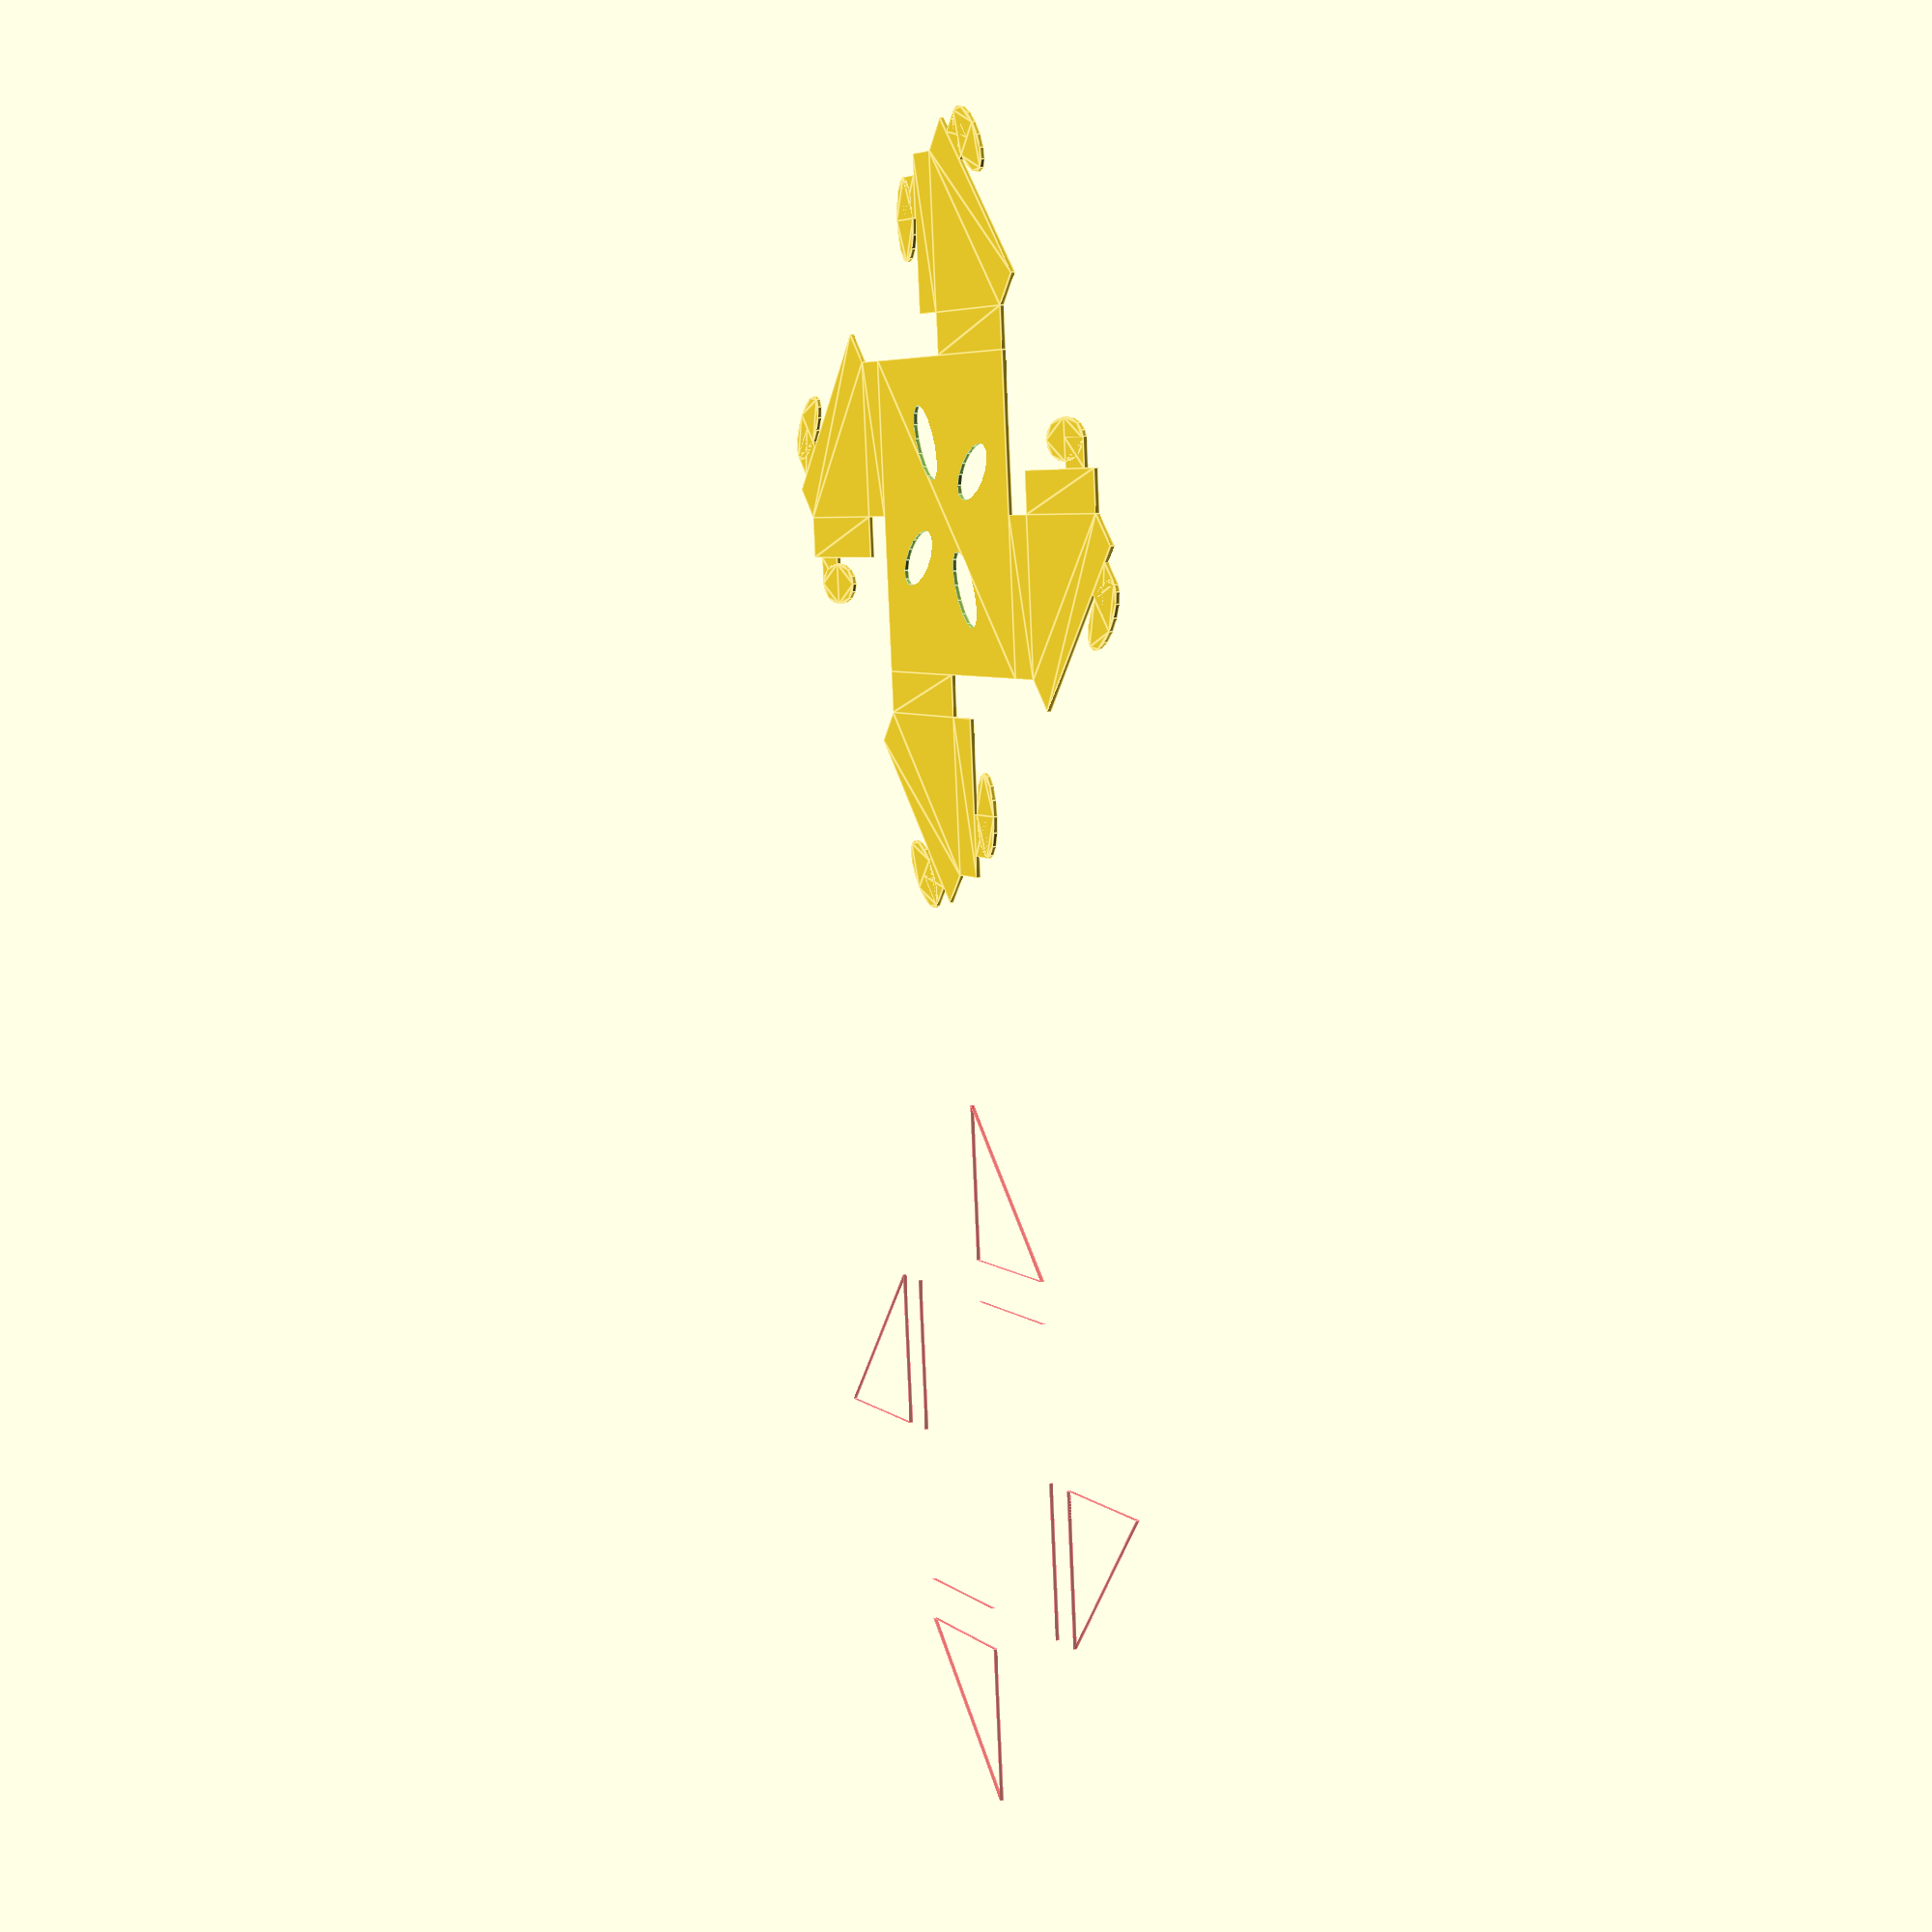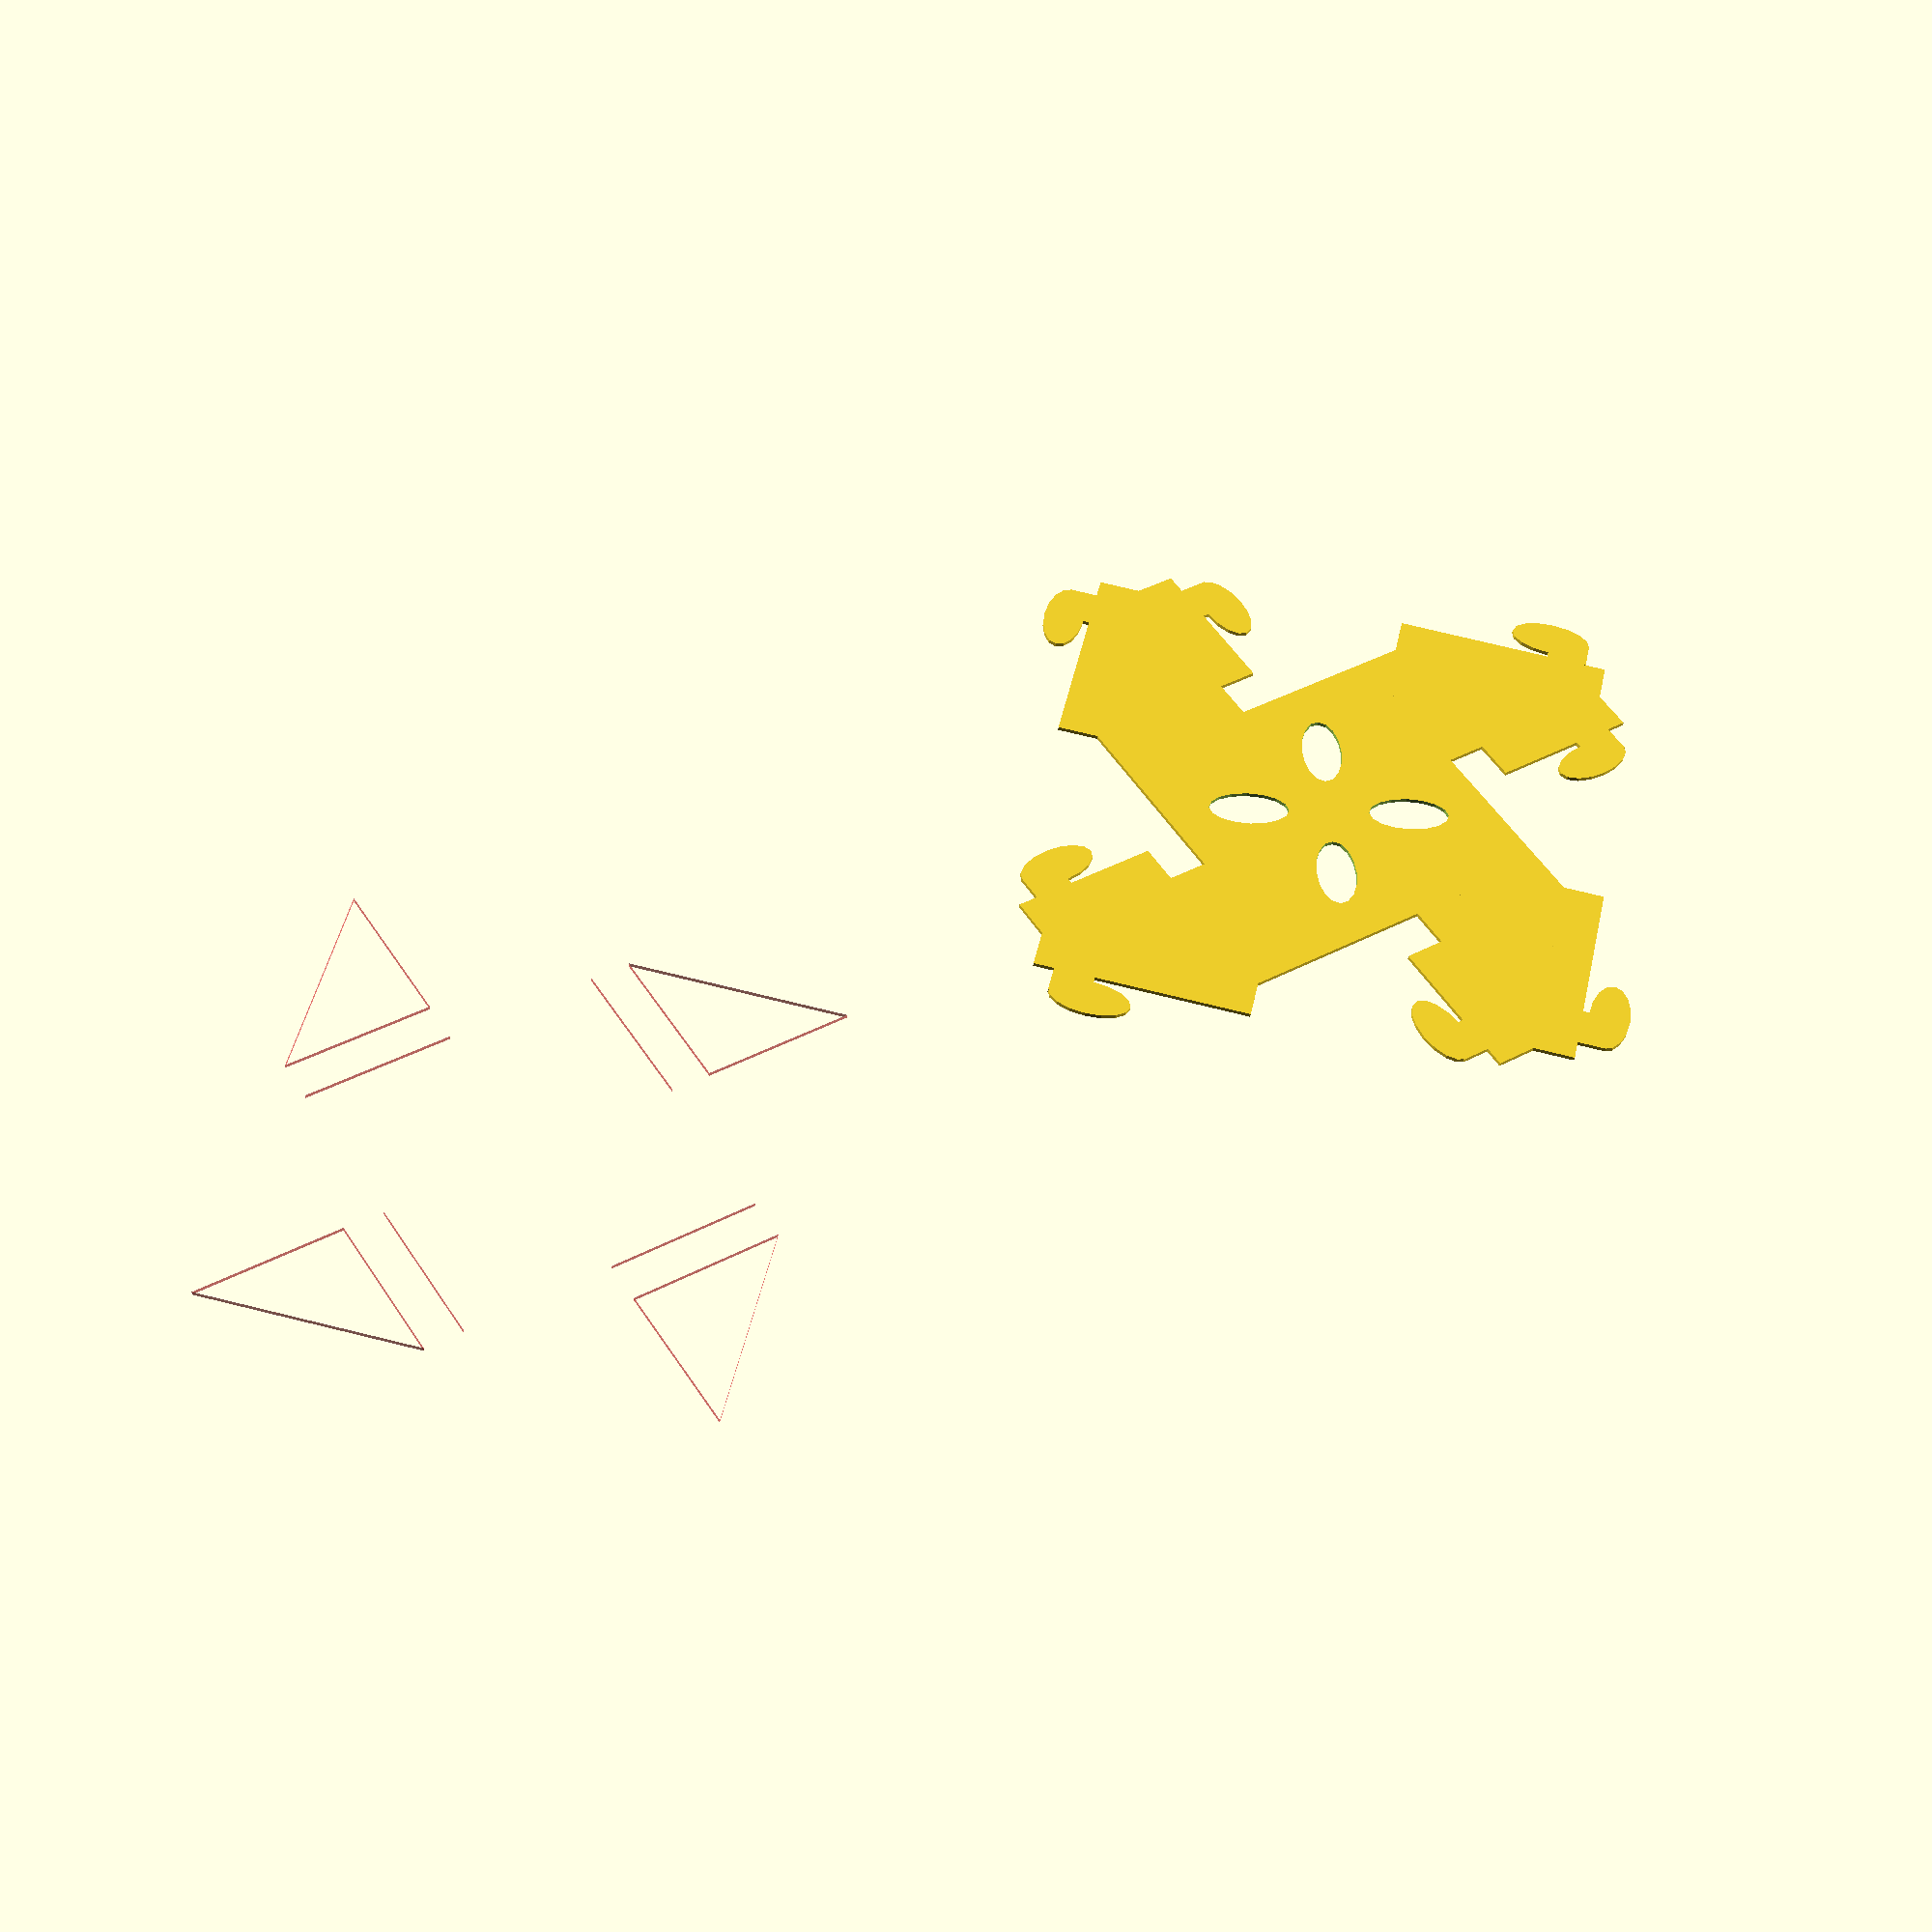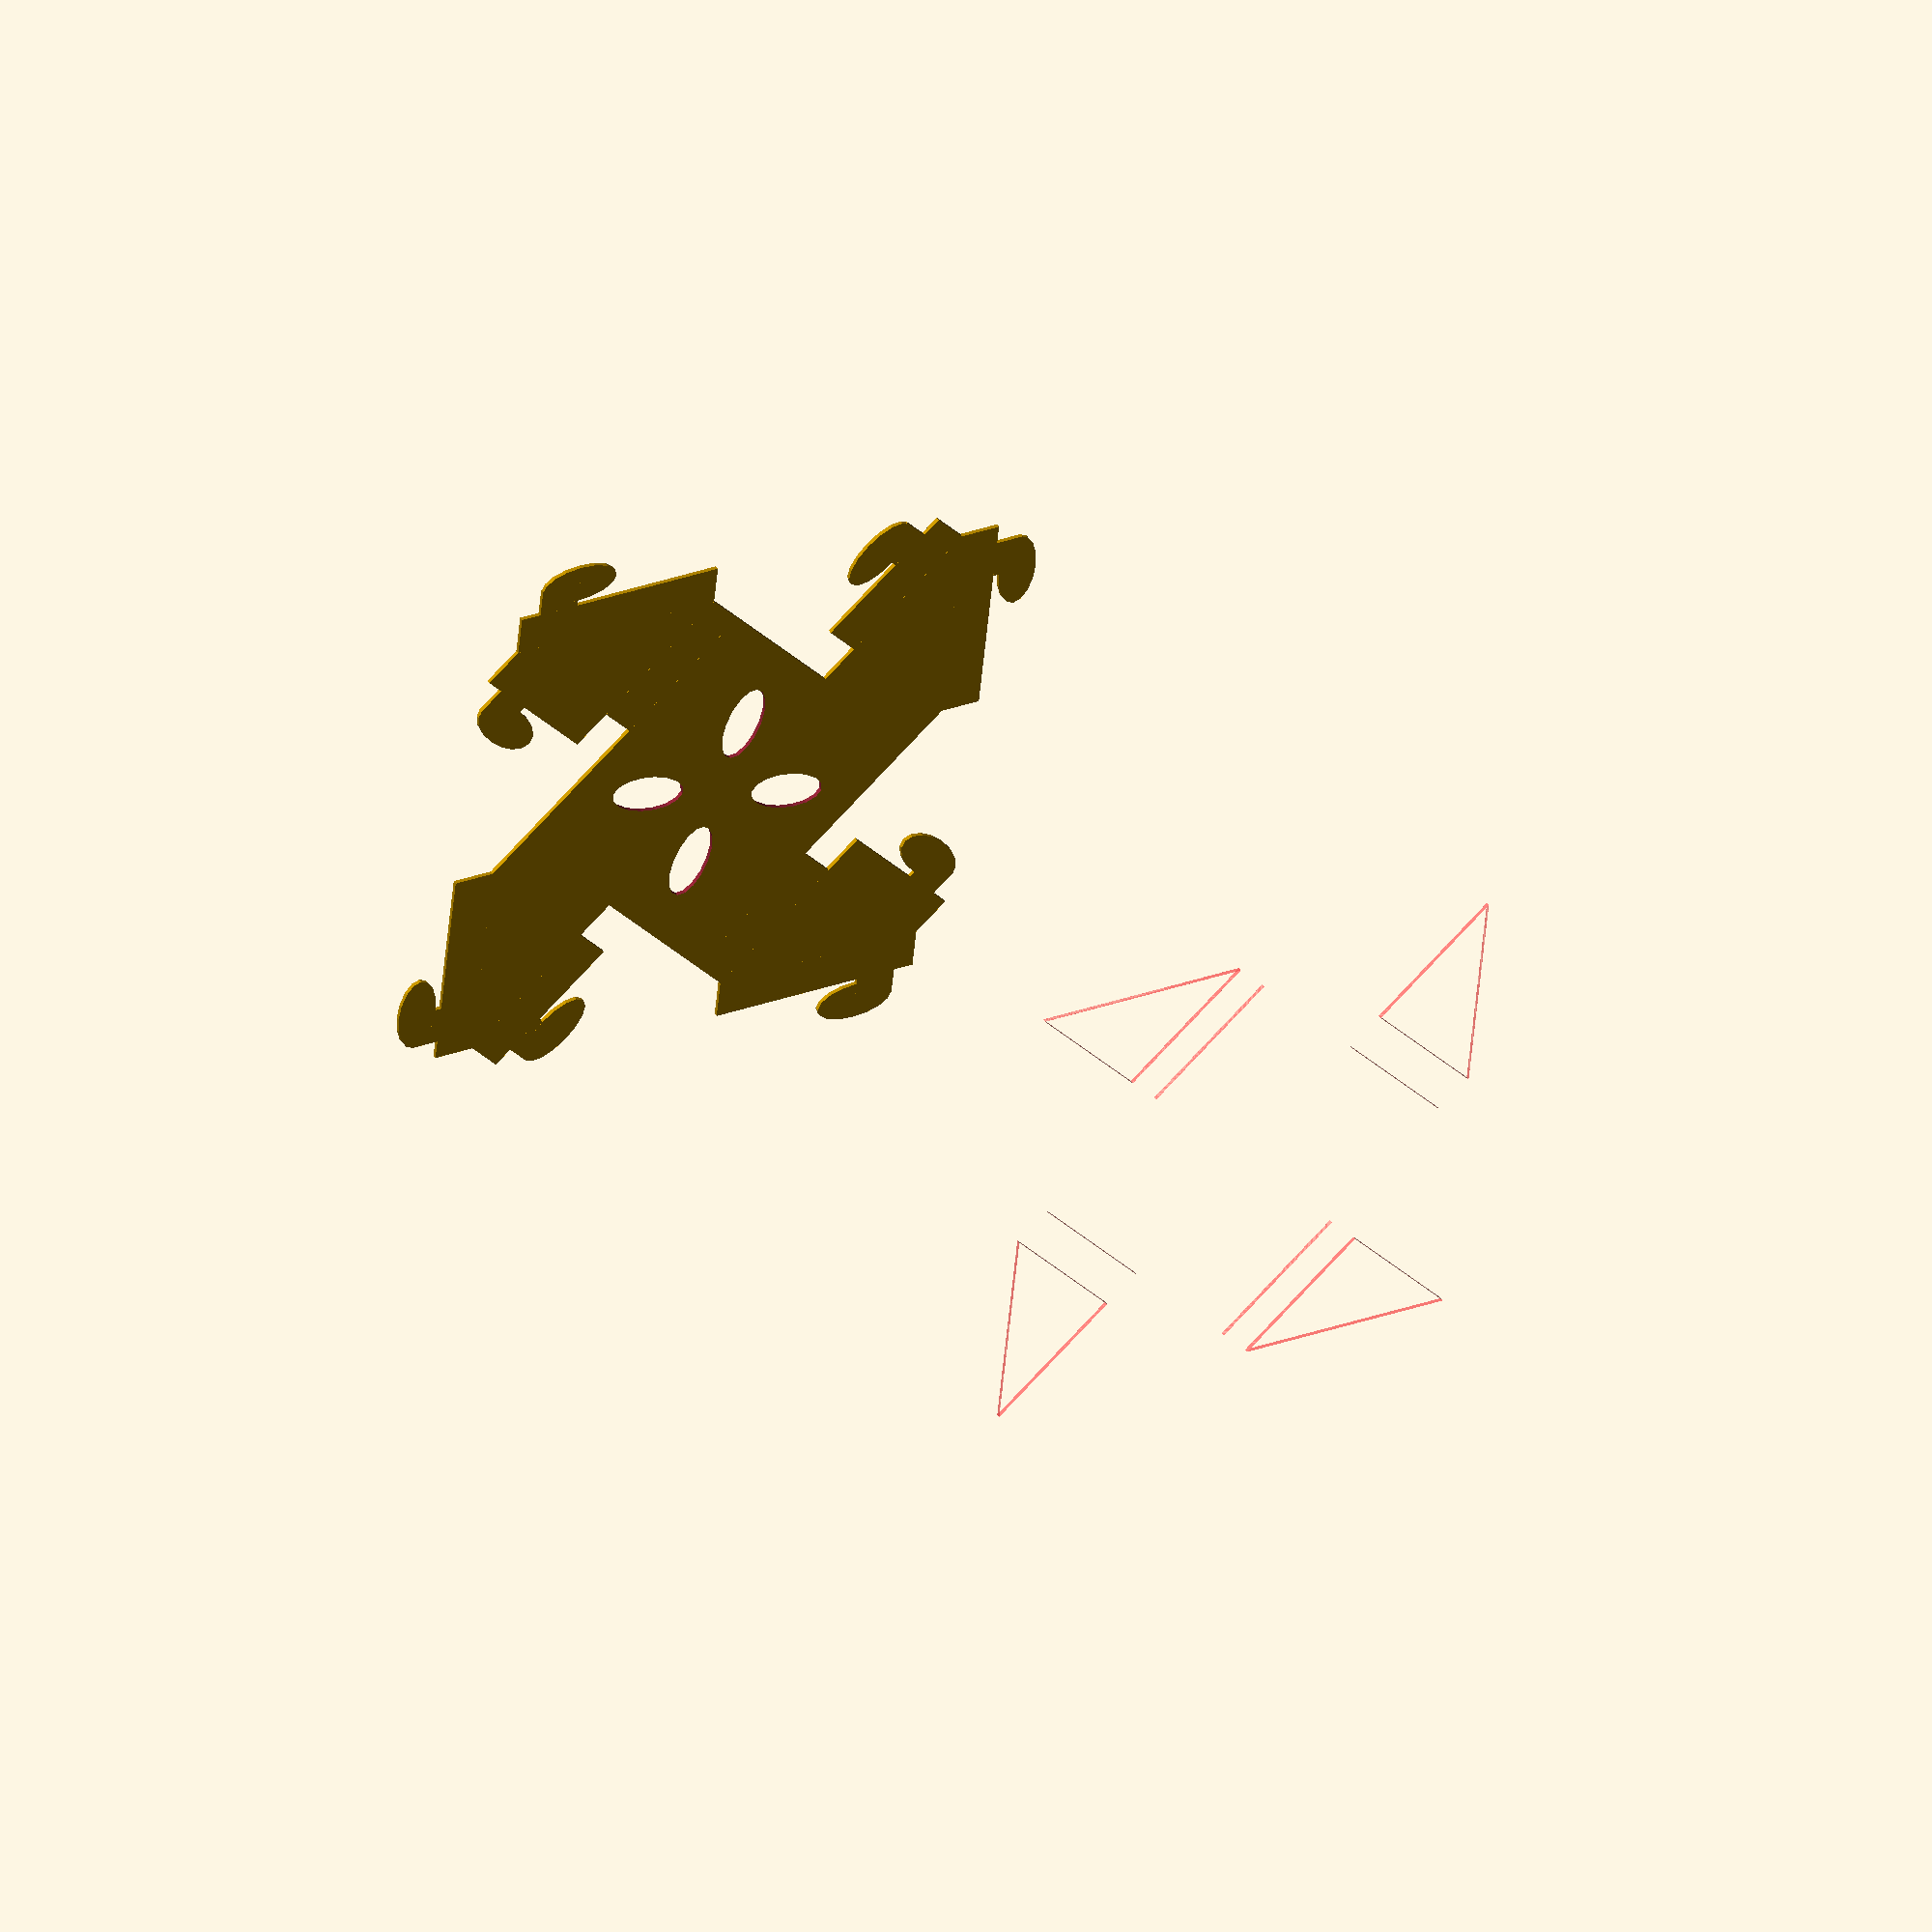
<openscad>
central_dimension = 75;
tab_dimension = 10;

module hook_tab() {
  
}

module long_tab() {
  square(size=[central_dimension/2*sqrt(2), tab_dimension], center=true);
  translate([central_dimension/2*sqrt(2)/2 - 10, tab_dimension/2 + 3.5, 0]) {
    square(size=[10, 7], center=true);
    translate([-5, 3, 0]) scale([2, 1]) circle(r=5);
  }
}


module short_tab() {
  square(size=[central_dimension/2, tab_dimension], center=true);
  rotate([180, 0, 0]) translate([central_dimension/2/2 - 10, tab_dimension/2 + 3.5, 0]) {
    square(size=[10, 7], center=true);
    translate([-5, 3, 0]) scale([2, 1]) circle(r=5);
  }
}

module flap_body() {
  polygon(points=[
    [0,0],
    [central_dimension/2,0],
    [central_dimension/2,central_dimension/2]
  ]);
}

module flap_connector(folds) {
  square(size=[central_dimension/2, tab_dimension], center=true);
}

module flap_assembly(folds) {
  translate([central_dimension/4, tab_dimension/2, 0]) union() {
    if (folds == 1) {
      #translate([0, tab_dimension/2, 0]) square(size=[central_dimension/2, 0.001], center=true);
      #translate([central_dimension/4, tab_dimension/2 + central_dimension/4, 0]) square(size=[0.001, central_dimension/2], center=true);
      #translate([0, tab_dimension/2 + central_dimension/4, 0]) rotate([0, 0, -45]) square(size=[0.001, sqrt(2)*central_dimension/2], center=true);
      #translate([0, -tab_dimension/2, 0]) square(size=[central_dimension/2, 0.001], center=true);
    } else {
      translate([0, tab_dimension/2 + central_dimension/4, 0]) rotate([0, 0, 45]) translate([0, tab_dimension/2, 0]) long_tab();
      translate([central_dimension/4 + tab_dimension/2, tab_dimension/2 + central_dimension/4, 0]) rotate([0, 0, 90]) short_tab();
      translate([-central_dimension/4, tab_dimension/2, 0]) flap_body();
      flap_connector();
    }
  }
}

module hook_cutout() {

}

module central_body() {
  difference() {
    square(size=[central_dimension, central_dimension], center=true);
    for (a=[0:3]) rotate([0, 0, a*90-30]) {
      translate([20, 0, 0]) scale([2, 1, 1]) circle(r=5);
      // translate([20, 1, 0]) square(size=[20, 2], center=true);
      //       rotate([0, 0, 45]) translate([20, -1, 0]) square(size=[20, 2], center=true);
    }
  }
}

module panel_assembly(folds) {
  for (a=[0:3]) {
    rotate([0, 0, a*90]) translate([-central_dimension/2, central_dimension/2, 0]) flap_assembly(folds);
  }
  if (folds!=1) {
    central_body();
  }
}

panel_assembly(0);
translate([central_dimension*3, 0, 0]) panel_assembly(1);
</openscad>
<views>
elev=348.3 azim=96.2 roll=246.7 proj=p view=edges
elev=40.3 azim=147.5 roll=354.2 proj=p view=solid
elev=318.9 azim=129.1 roll=151.9 proj=o view=wireframe
</views>
